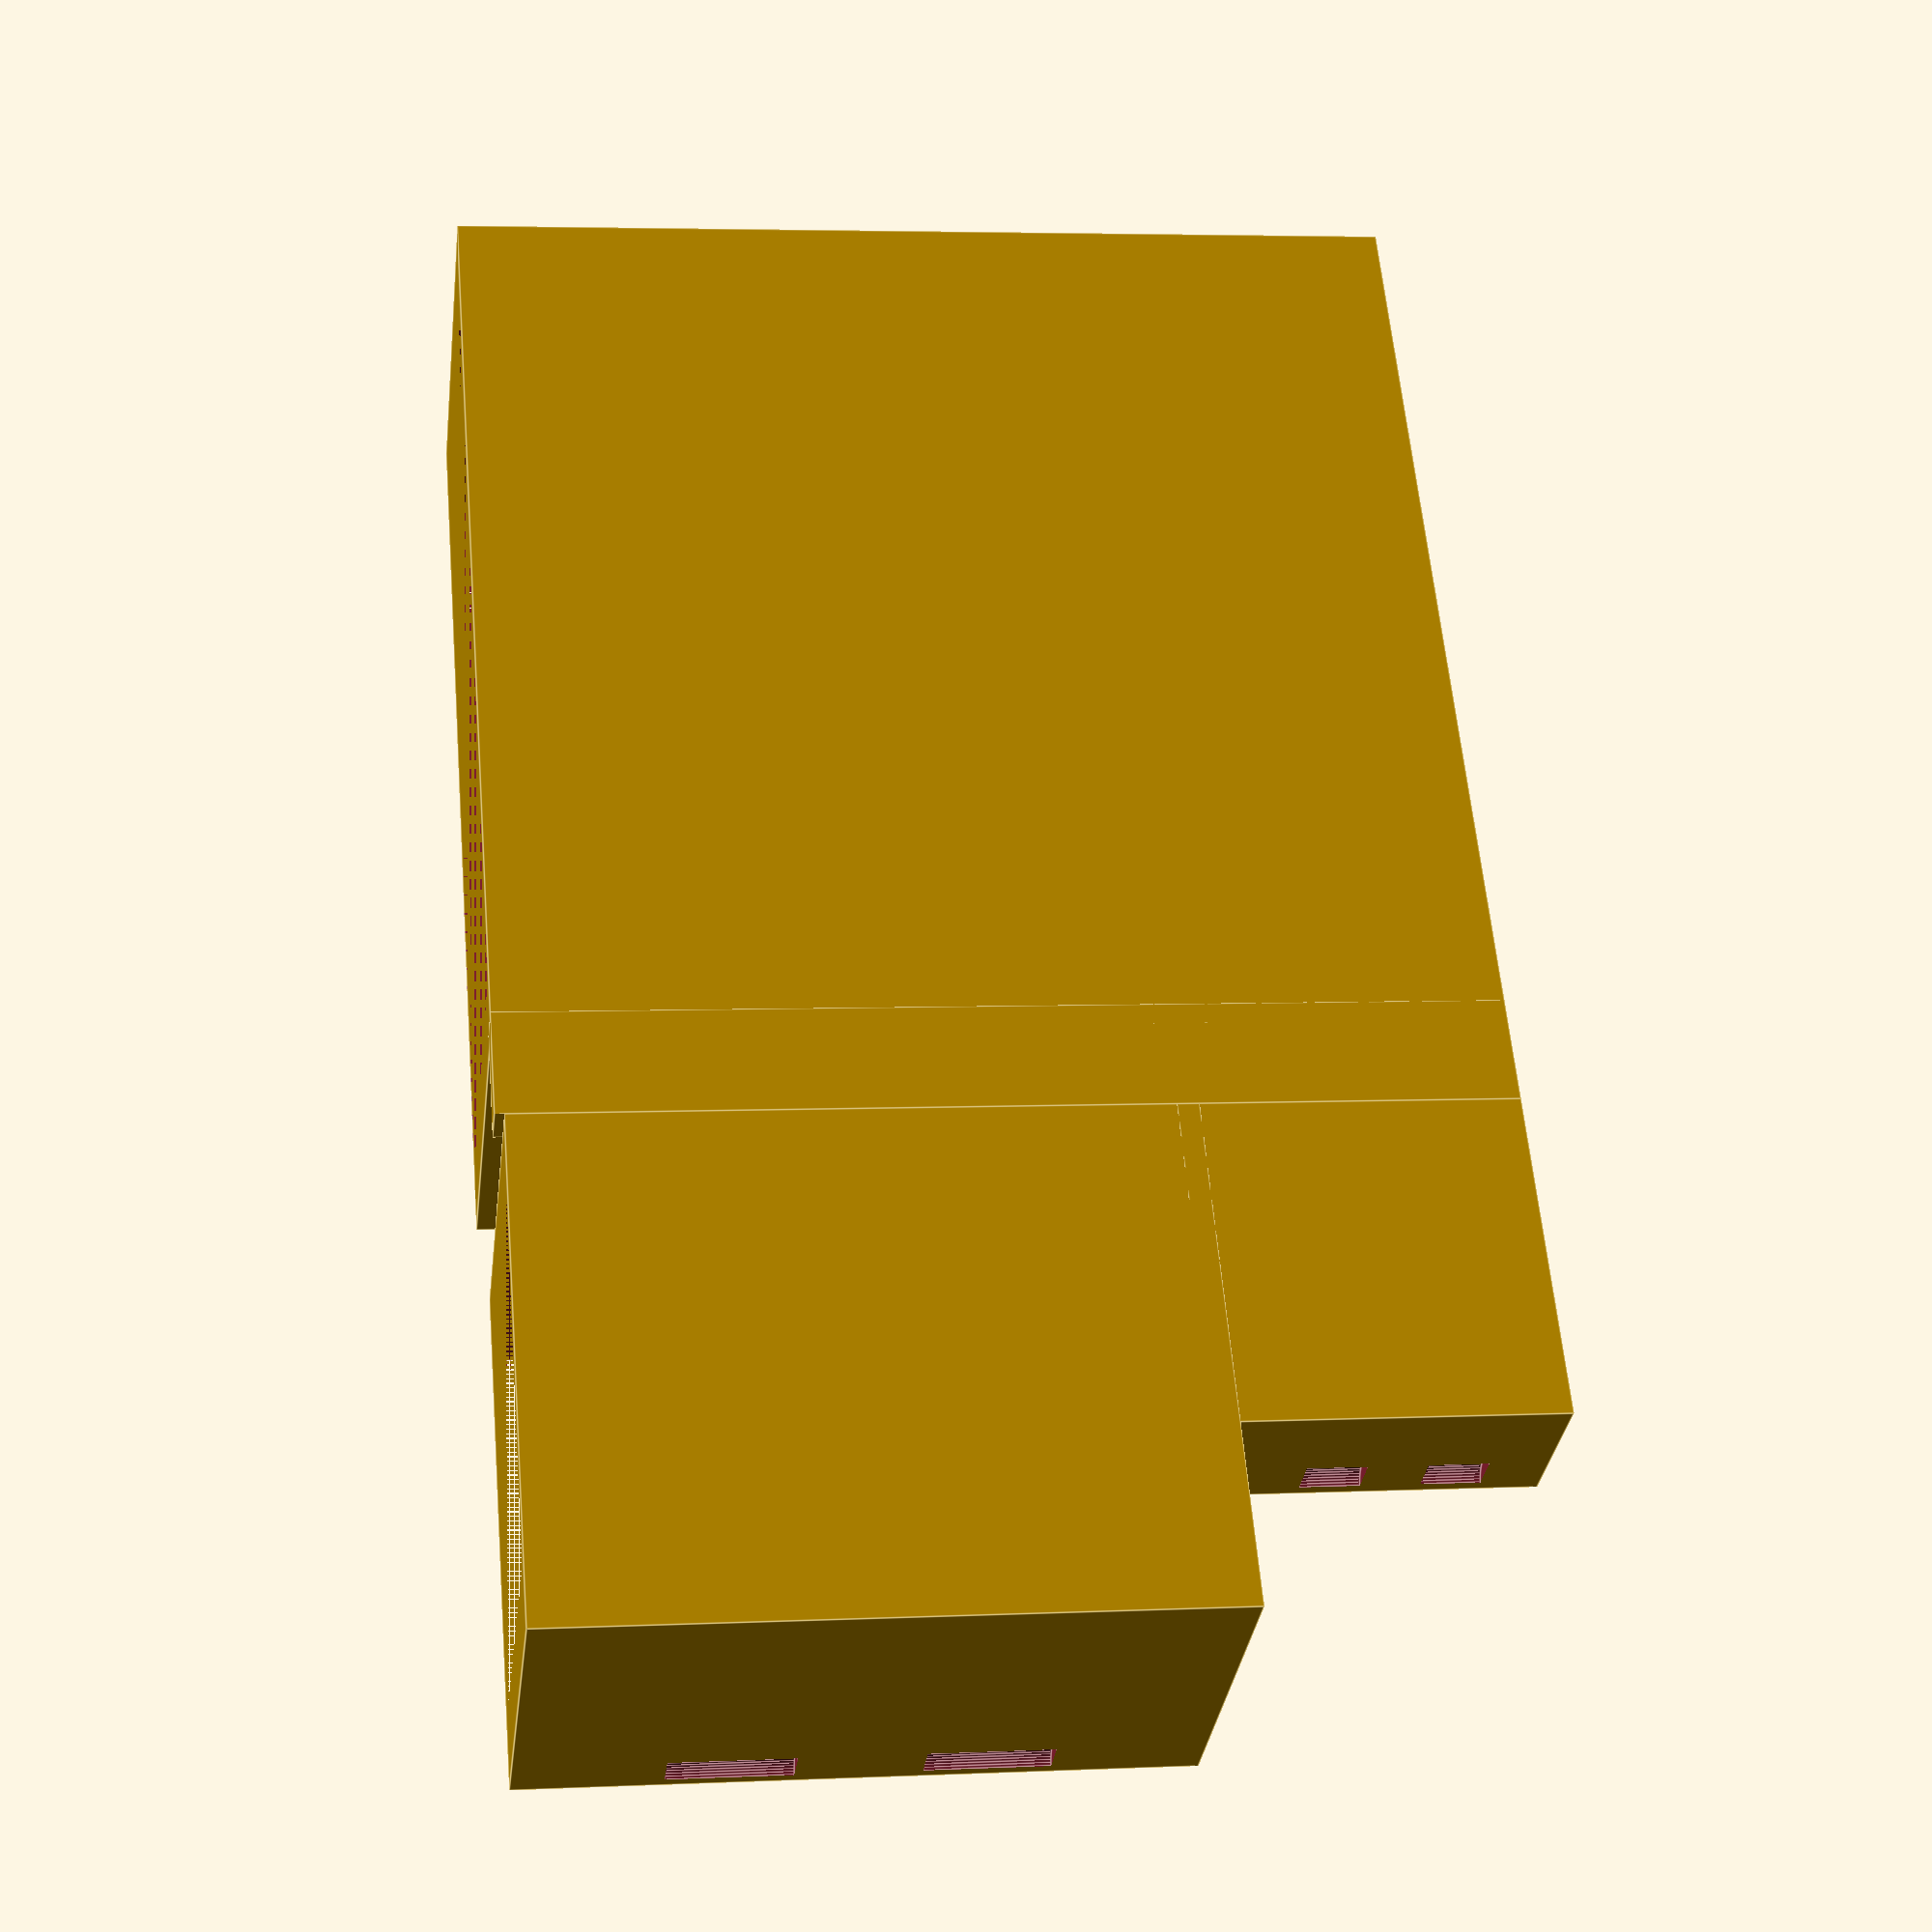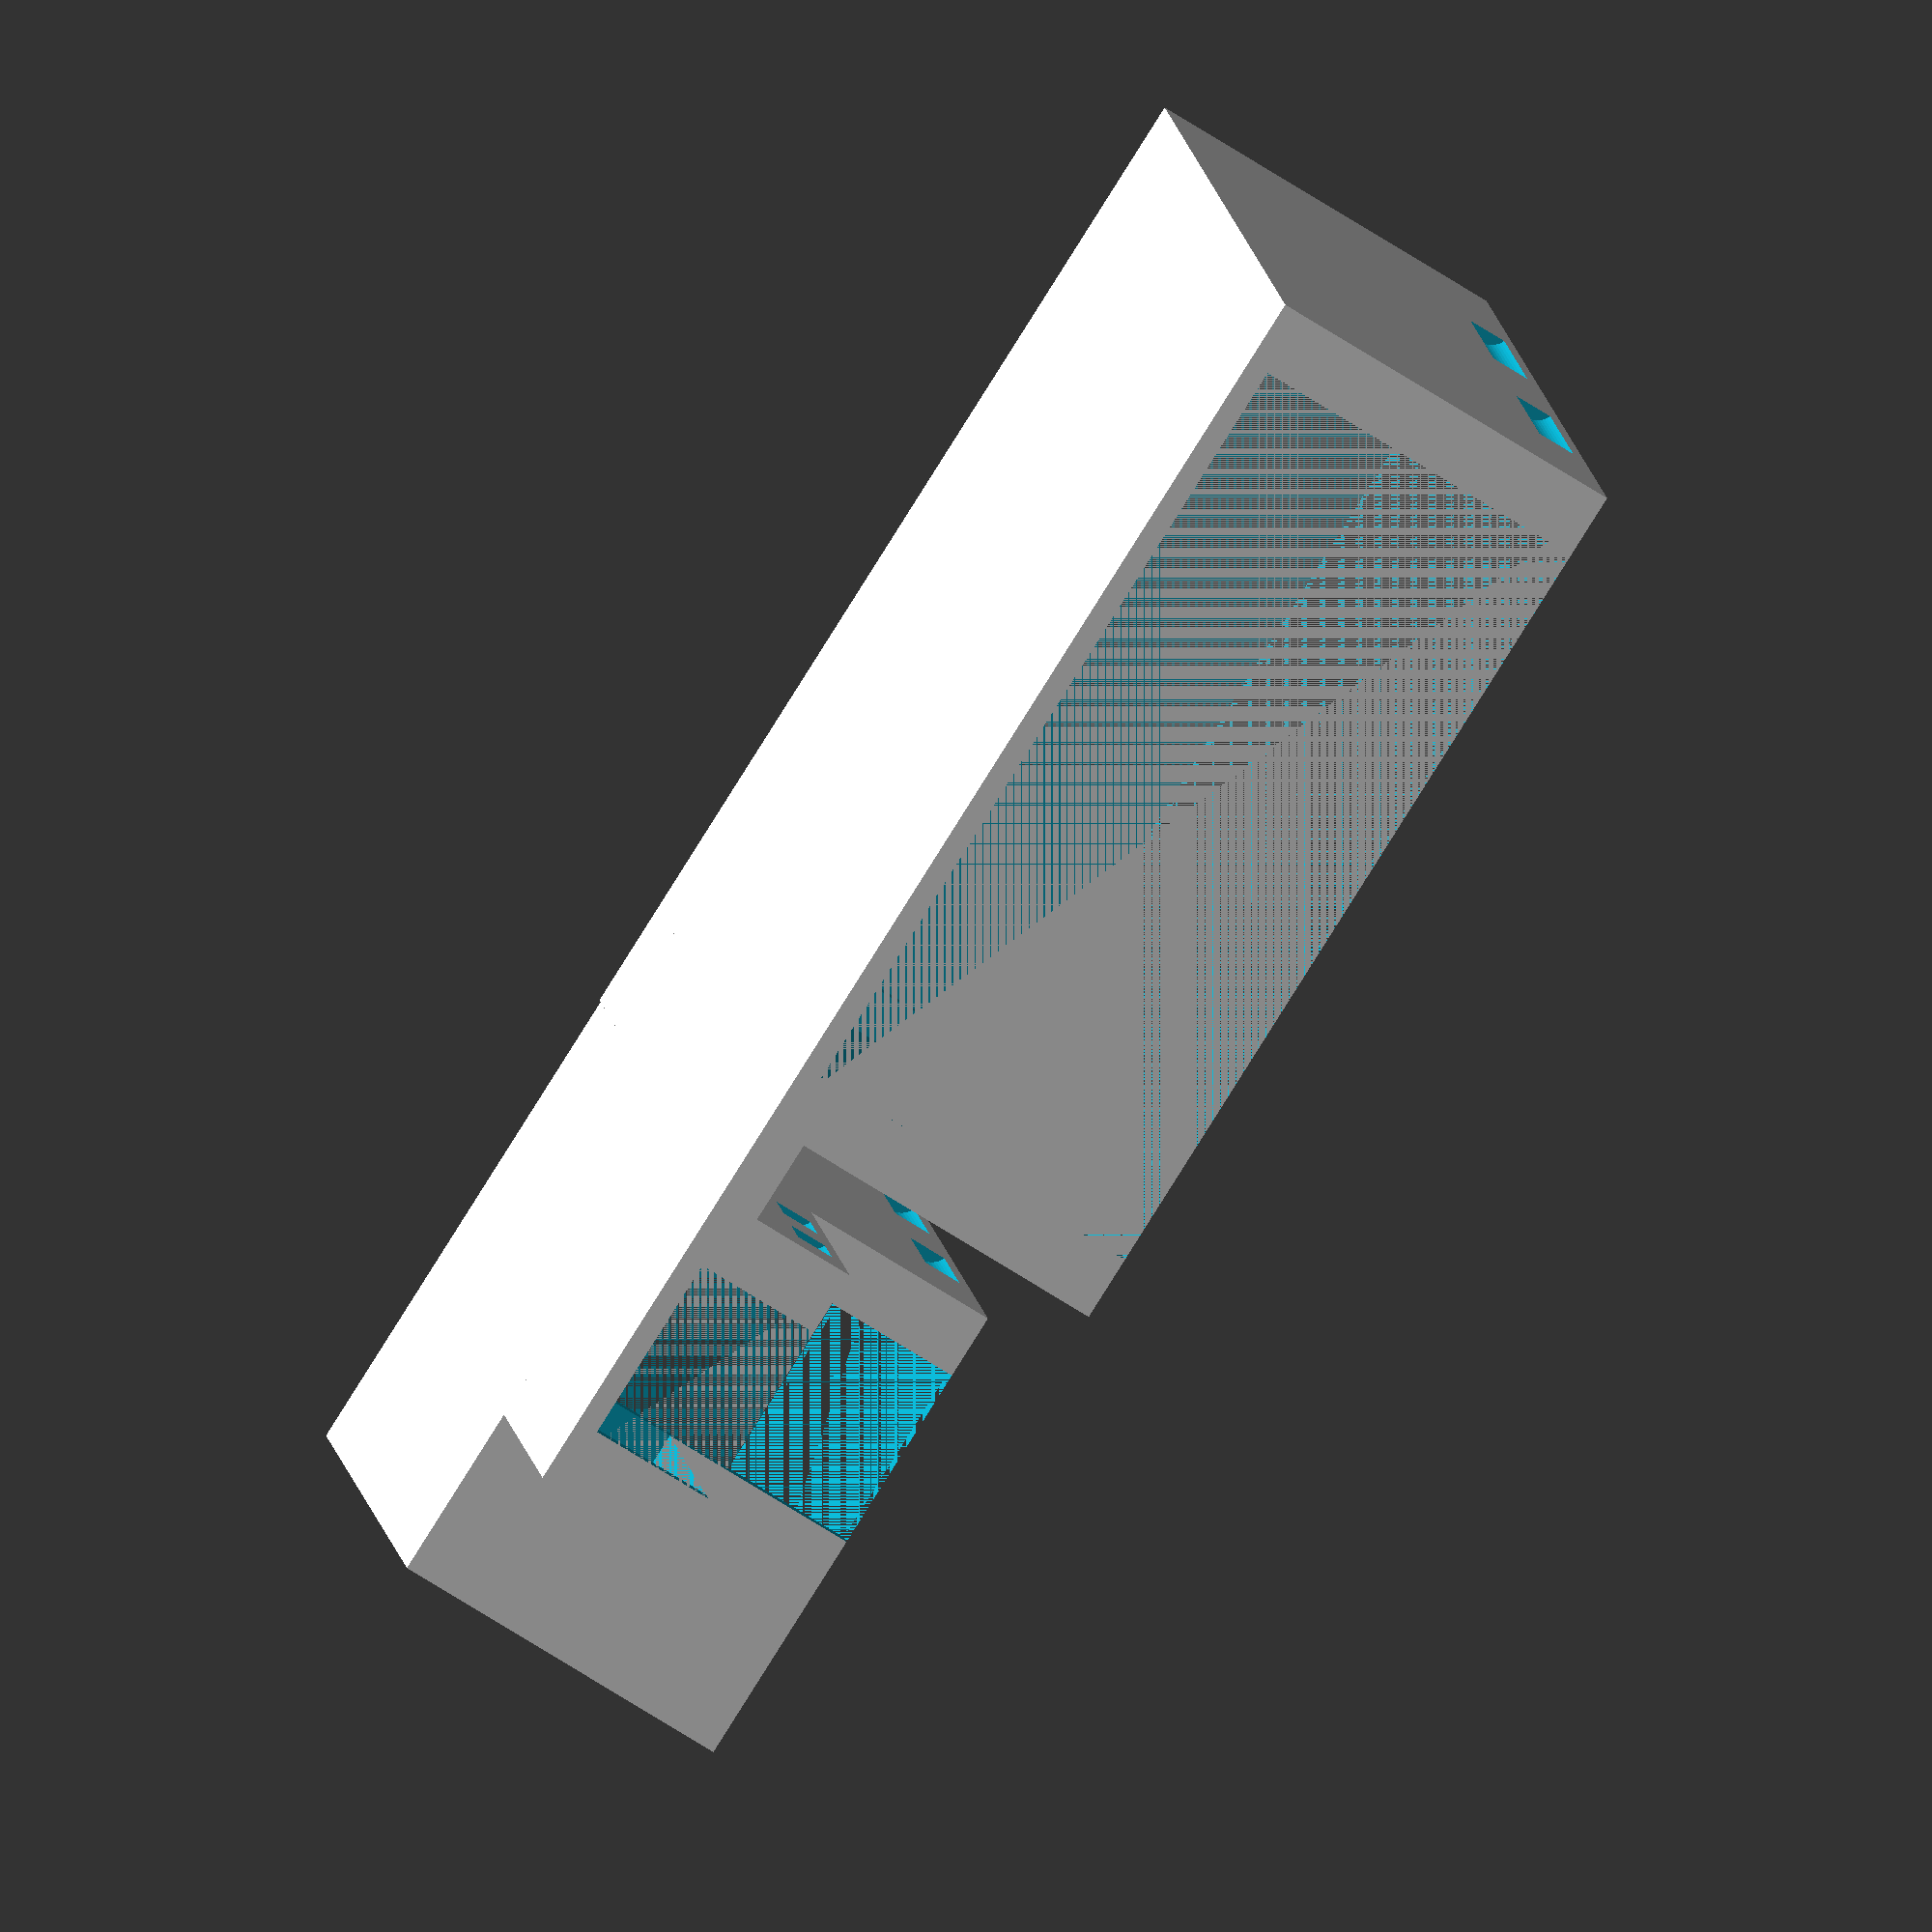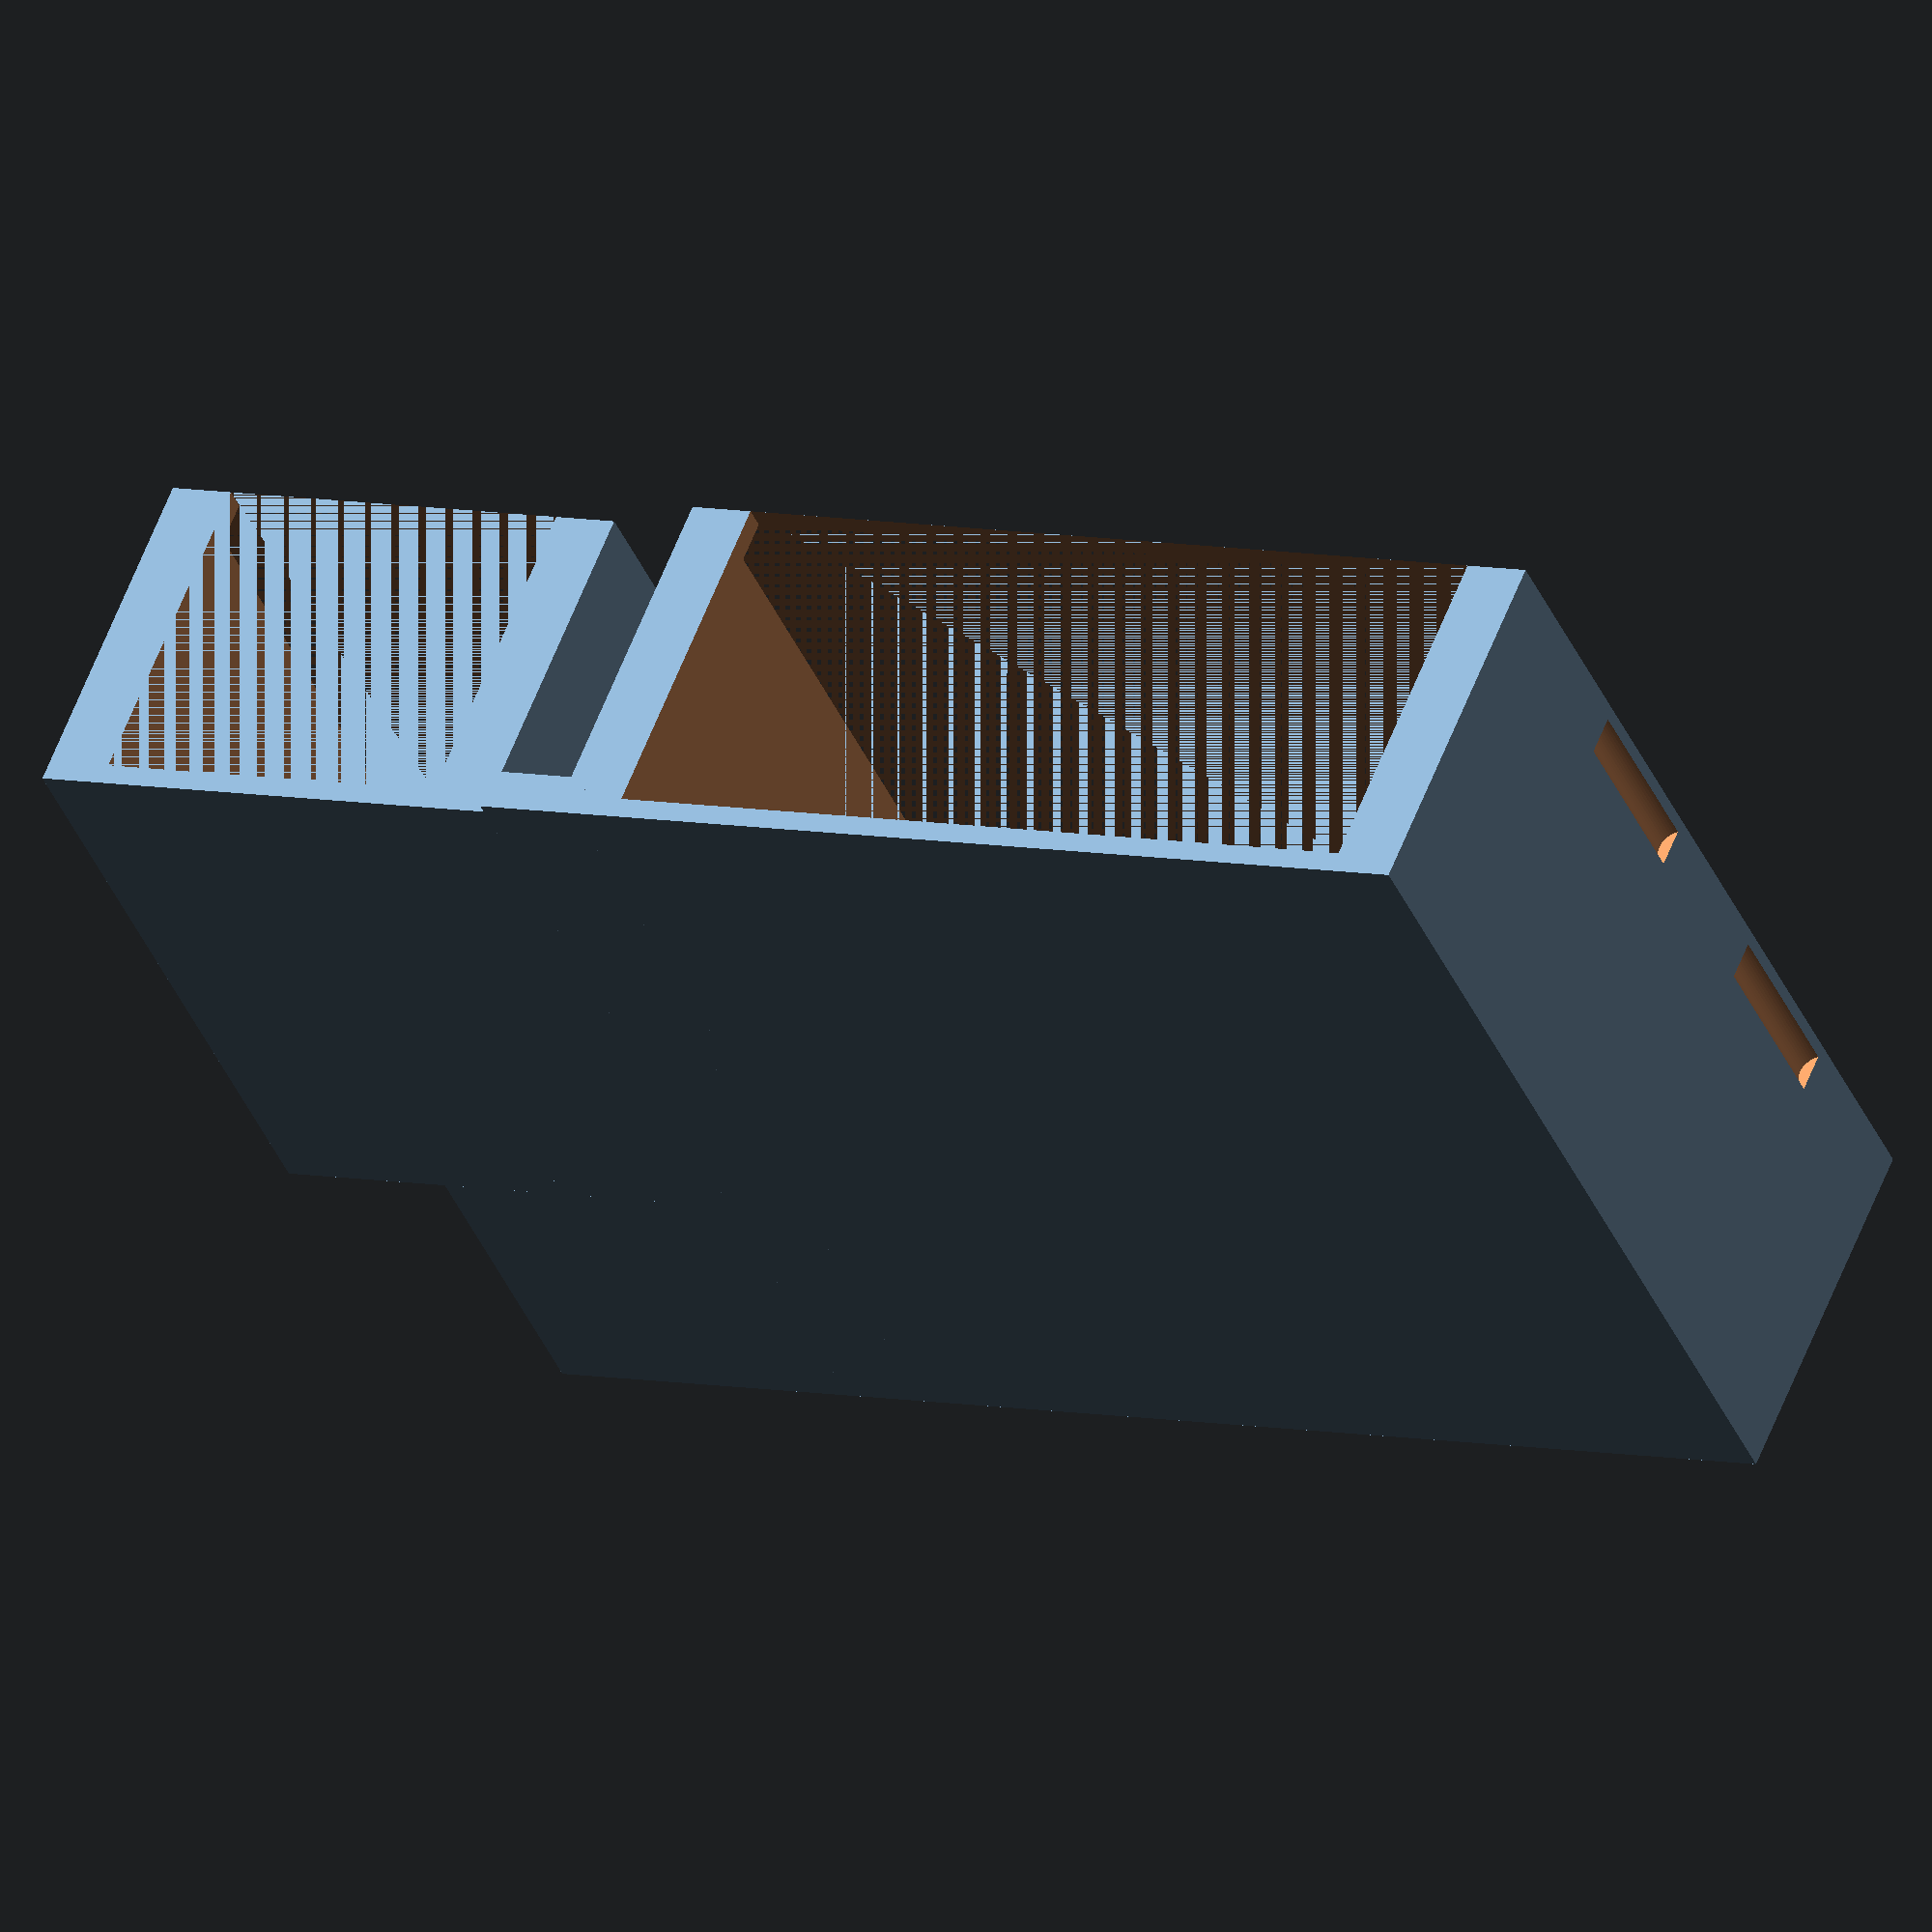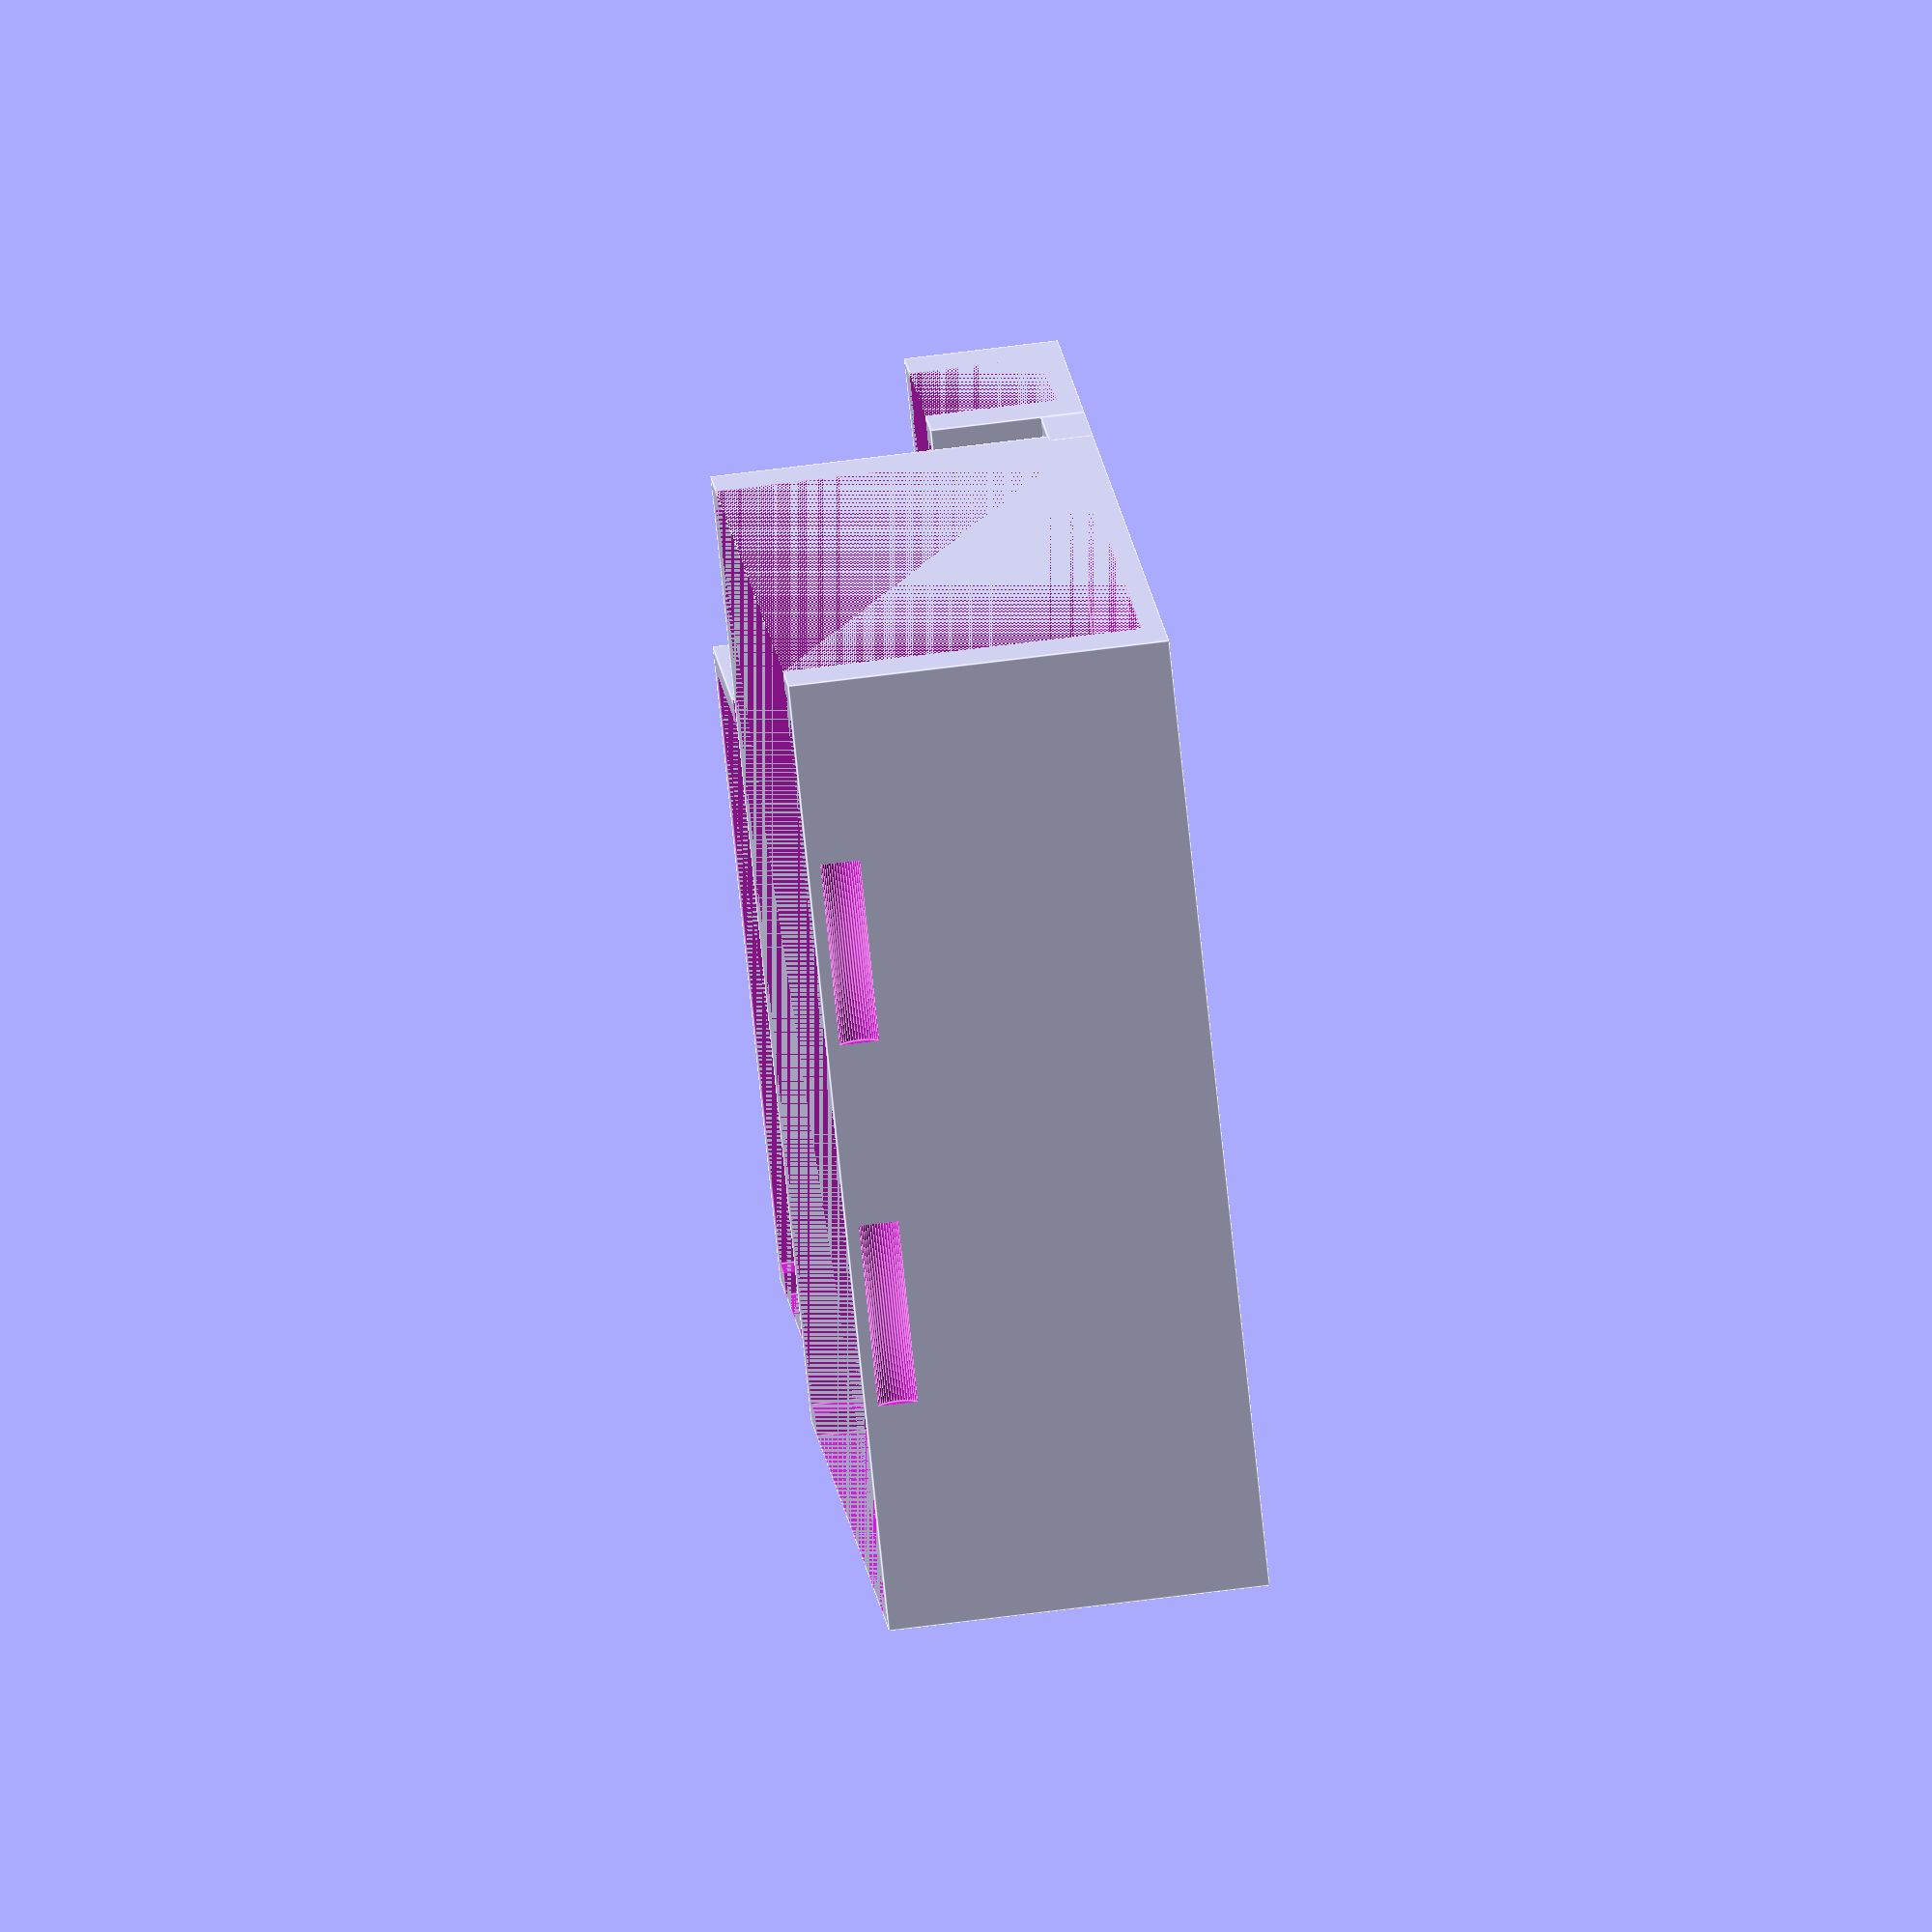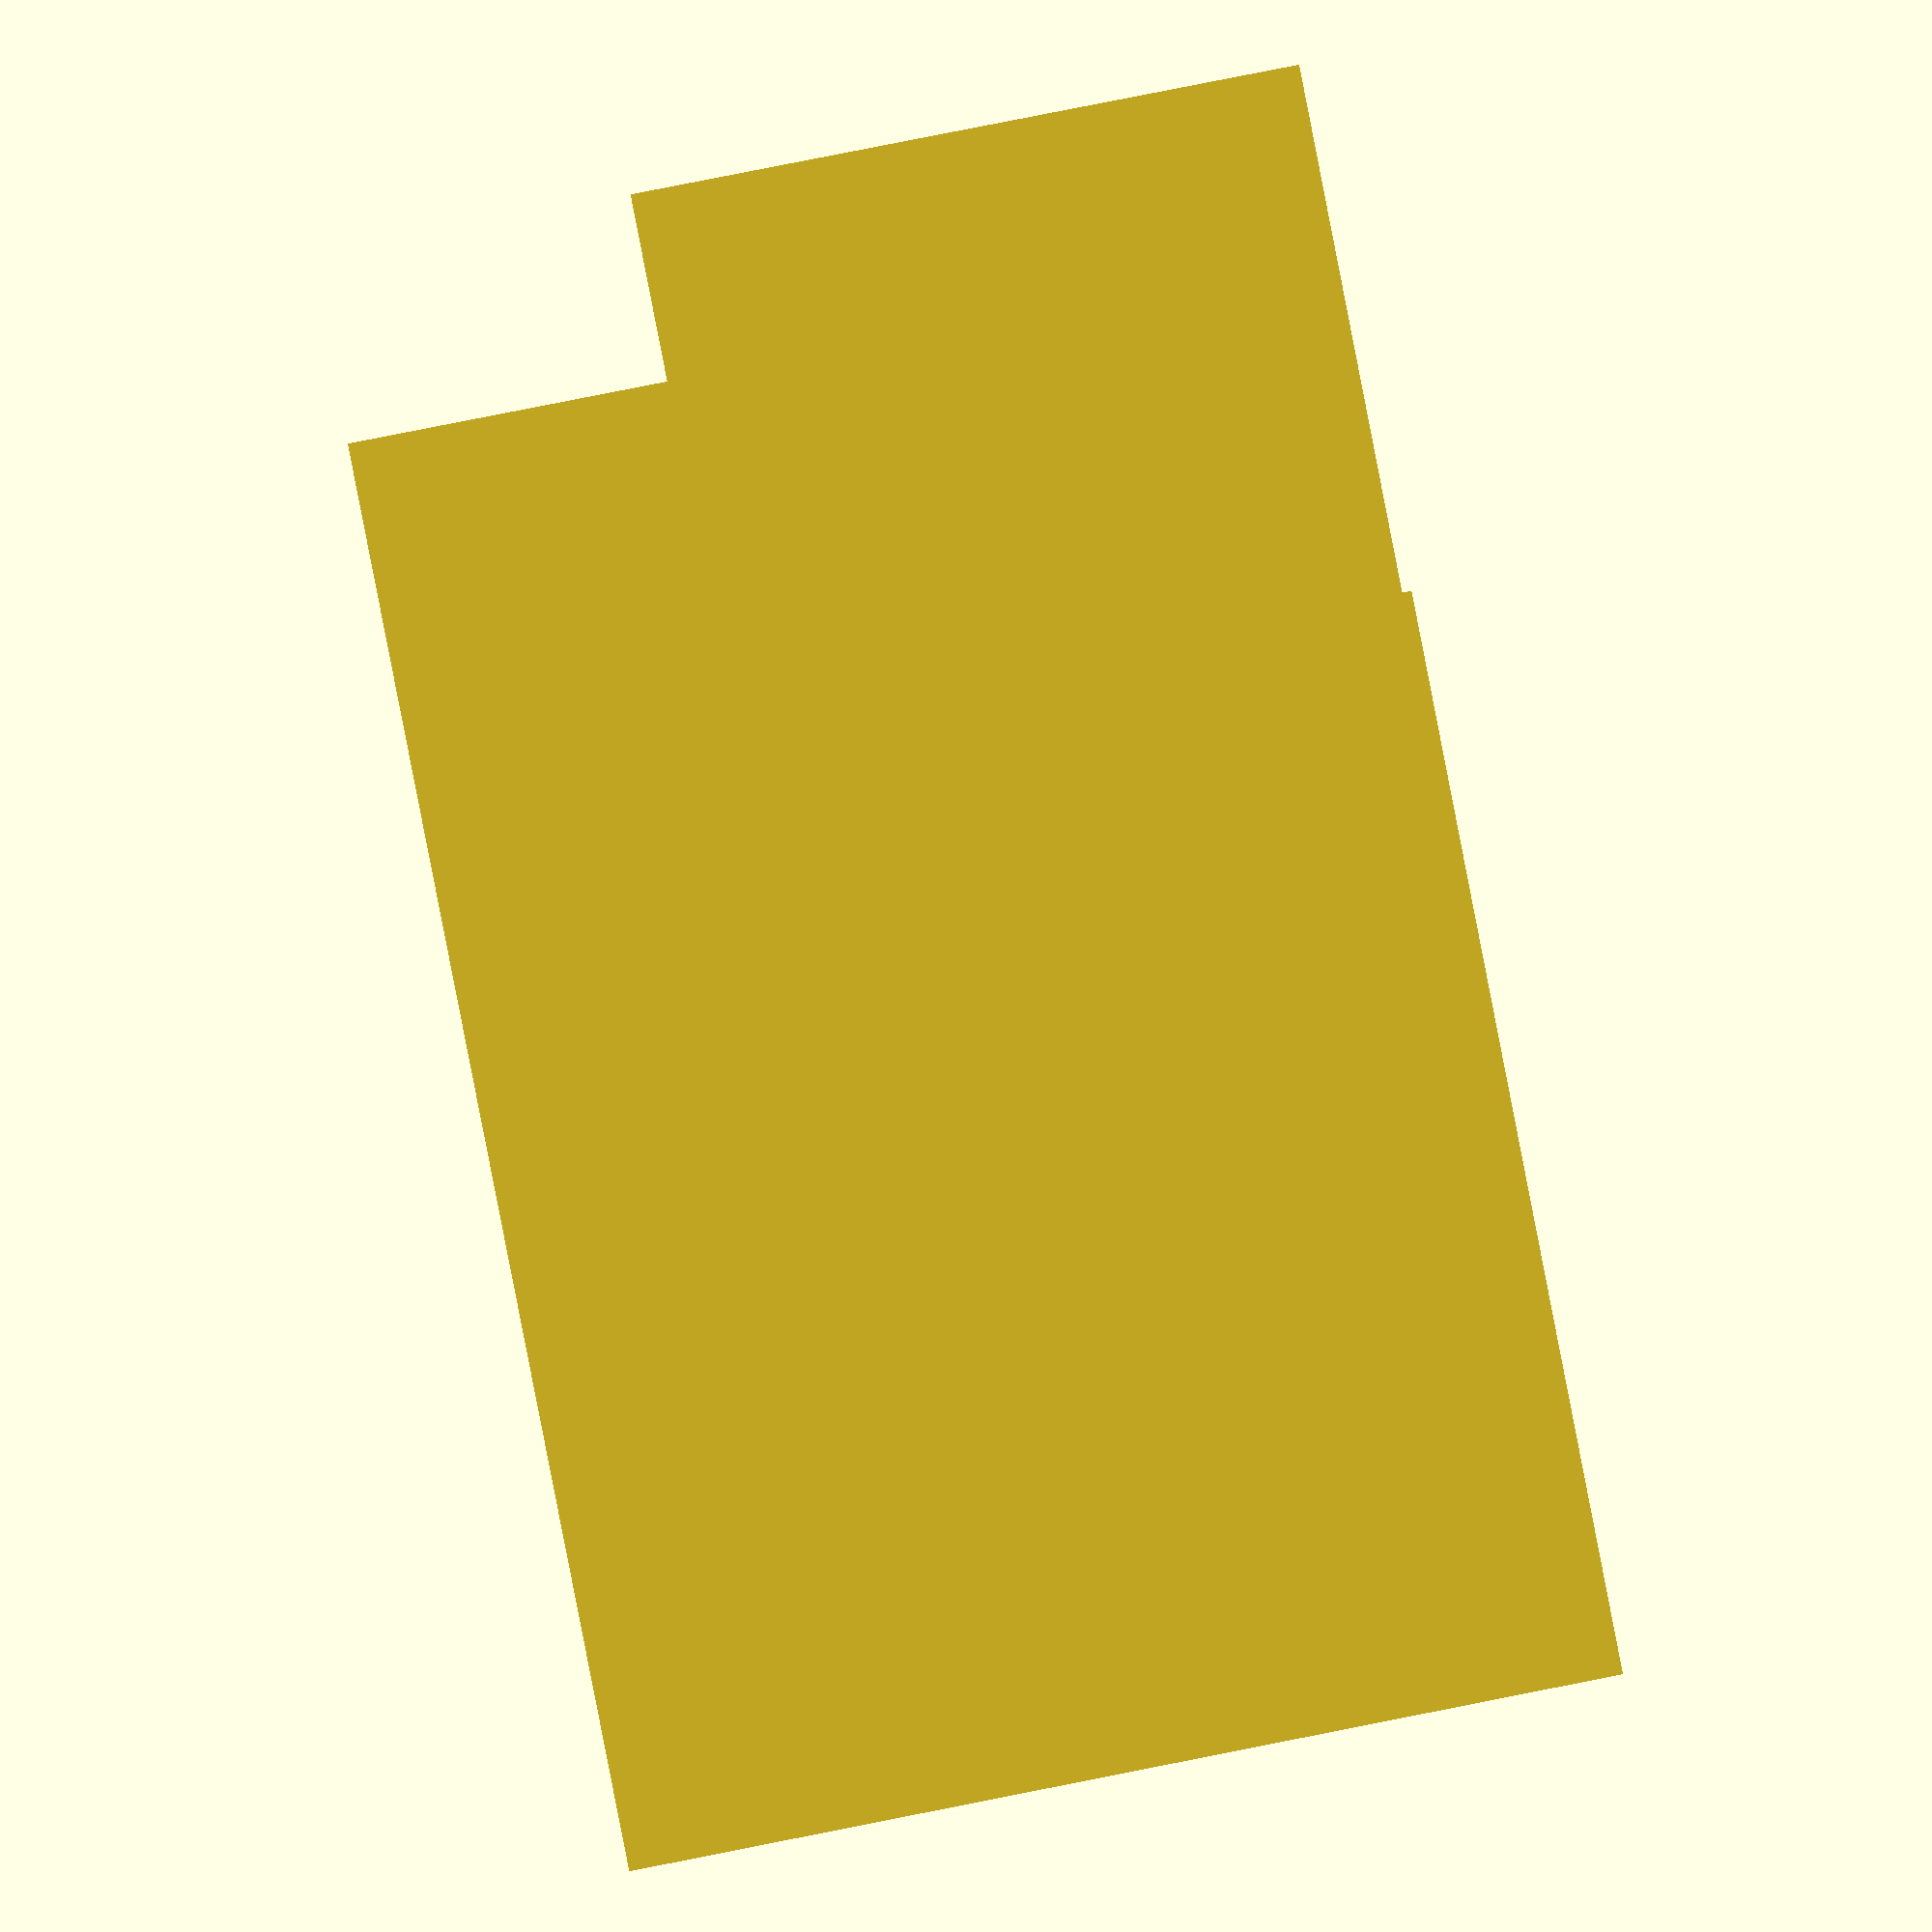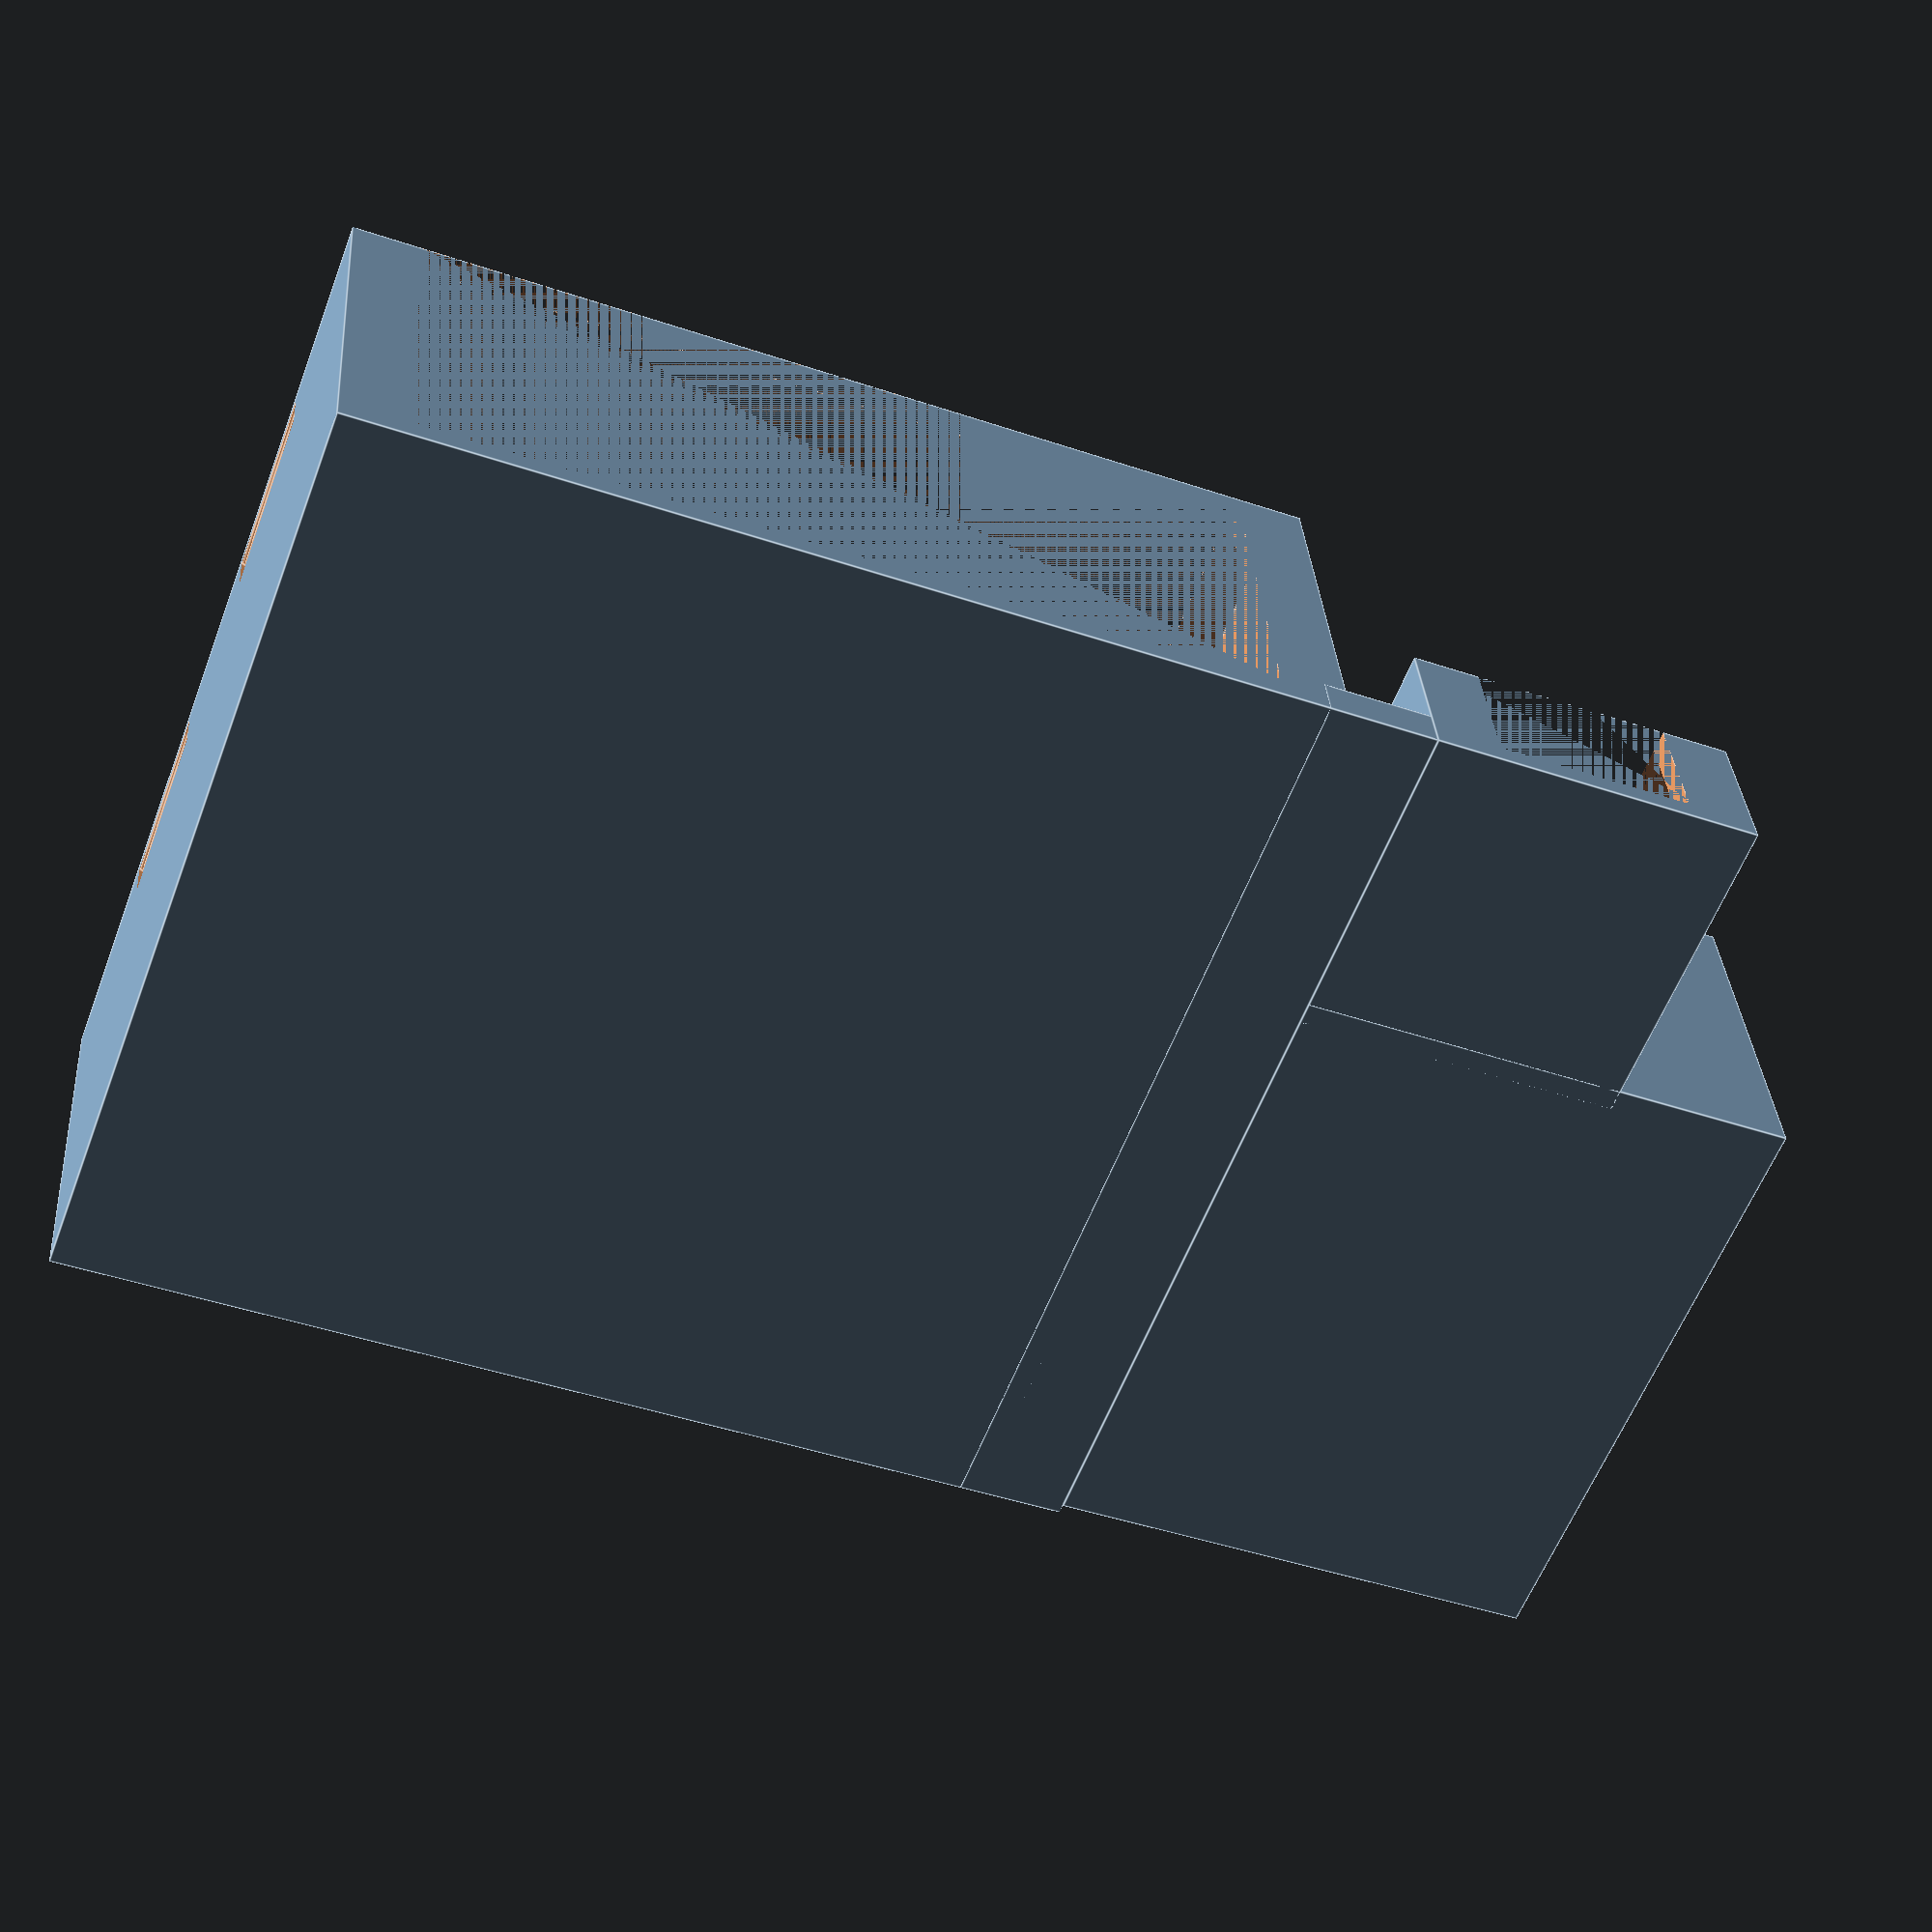
<openscad>
// Written by xoque (mwifall@gmail.com)
/**************************************
Custom Escape organizer for chamber, curse, and treasure tiles
I used this specifically for the leftover ones I had, which
includes Module 3 (Illusion), Module 4 (Special),
Module 5 (Quest chambers), Module 6 (Characters),
Queenie 1 (The Pit), Queenie 2 (Doomed), and
Queenie 4 (The Fountain) but not all the curses from these

Heights are easily adjustable to fit other modules.
**************************************/
Edge=5;
tol=1.5;

ChamberWidth=100+tol;
ChamberHeight=38+tol;
CurseLength=65+tol;
CurseWidth=50+tol;
CurseHeight=36+tol;
TreasureWidth=30.1+tol;
TreasureHeight=13+tol;

Thickness=2.4;
Adjoiner=Thickness*5;

difference(){
    union() {
        cube([ChamberWidth+2*Thickness,ChamberWidth+2*Thickness,ChamberHeight+Thickness]);
        translate([ChamberWidth+Thickness,0,0])
            cube([Adjoiner,ChamberWidth+2*Thickness,2*Thickness]);
        translate([Adjoiner+ChamberWidth+Thickness,0,0])
            cube([TreasureWidth+2*Thickness,TreasureWidth+2*Thickness,TreasureHeight+Thickness]);
        translate([Adjoiner+ChamberWidth+Thickness,TreasureWidth+Thickness,0])
            cube([CurseWidth+2*Thickness,CurseLength+2*Thickness,CurseHeight+Thickness]);
    }
    //holes for chamber cards
    translate([Thickness,Thickness,Thickness]) {
        cube([ChamberWidth,ChamberWidth,ChamberHeight]); }
    translate([Thickness+Edge,0,Thickness]) {
        cube([ChamberWidth-2*Edge,ChamberWidth+2*Thickness,ChamberHeight]); }
    //Snap fit holes
    translate([Thickness-Thickness*1.4,ChamberWidth/5*2,ChamberHeight+Thickness-Thickness*1.5]) rotate([90,0,0]) cylinder($fn = 50, r = Thickness, h = ChamberWidth/5);
    translate([Thickness-Thickness*1.4,ChamberWidth/5*4,ChamberHeight+Thickness-Thickness*1.5]) rotate([90,0,0]) cylinder($fn = 50, r = Thickness, h = ChamberWidth/5);
    translate([ChamberWidth+Thickness+Thickness*1.4,ChamberWidth/5*2,ChamberHeight+Thickness-Thickness*1.5]) rotate([90,0,0]) cylinder($fn = 50, r = Thickness, h = ChamberWidth/5);
    translate([ChamberWidth+Thickness+Thickness*1.4,ChamberWidth/5*4,ChamberHeight+Thickness-Thickness*1.5]) rotate([90,0,0]) cylinder($fn = 50, r = Thickness, h = ChamberWidth/5);

    //holes for treasure cards
    translate([Adjoiner+ChamberWidth+2*Thickness,Thickness,Thickness]) {
        cube([TreasureWidth,TreasureWidth,TreasureHeight]); }
    translate([Adjoiner+ChamberWidth+2*Thickness+Edge,0,Thickness]) {
        cube([TreasureWidth-2*Edge,TreasureWidth+2*Thickness,CurseHeight]); }
    //Snap fit holes
    translate([Adjoiner+ChamberWidth+2*Thickness-Thickness*1.4,TreasureWidth/5*2,TreasureHeight+Thickness-Thickness*1.5]) rotate([90,0,0]) cylinder($fn = 50, r = Thickness, h = TreasureWidth/5);
    translate([Adjoiner+ChamberWidth+2*Thickness-Thickness*1.4,TreasureWidth/5*4,TreasureHeight+Thickness-Thickness*1.5]) rotate([90,0,0]) cylinder($fn = 50, r = Thickness, h = TreasureWidth/5);
    translate([Adjoiner+TreasureWidth+ChamberWidth+2*Thickness+Thickness*1.4,TreasureWidth/5*2,TreasureHeight+Thickness-Thickness*1.5]) rotate([90,0,0]) cylinder($fn = 50, r = Thickness, h = TreasureWidth/5);
    translate([Adjoiner+TreasureWidth+ChamberWidth+2*Thickness+Thickness*1.4,TreasureWidth/5*4,TreasureHeight+Thickness-Thickness*1.5]) rotate([90,0,0]) cylinder($fn = 50, r = Thickness, h = TreasureWidth/5);


    //holes for curse cards
    translate([Adjoiner+ChamberWidth+2*Thickness,TreasureWidth+2*Thickness,Thickness]) {
        cube([CurseWidth,CurseLength,CurseHeight]); }
    translate([Adjoiner+ChamberWidth+2*Thickness+Edge,TreasureWidth+2*Thickness,Thickness]) {
        cube([CurseWidth-2*Edge,CurseLength+Thickness,CurseHeight]); }
    //Snap fit holes
    translate([Adjoiner+ChamberWidth+2*Thickness-Thickness*1.4,TreasureWidth+2*Thickness+CurseLength/5*2,CurseHeight+Thickness-Thickness*1.5]) rotate([90,0,0]) cylinder($fn = 50, r = Thickness, h = CurseLength/5);
    translate([Adjoiner+ChamberWidth+2*Thickness-Thickness*1.4,TreasureWidth+2*Thickness+CurseLength/5*4,CurseHeight+Thickness-Thickness*1.5]) rotate([90,0,0]) cylinder($fn = 50, r = Thickness, h = CurseLength/5);
    translate([Adjoiner+CurseWidth+ChamberWidth+2*Thickness+Thickness*1.4,TreasureWidth+2*Thickness+CurseLength/5*2,CurseHeight+Thickness-Thickness*1.5]) rotate([90,0,0]) cylinder($fn = 50, r = Thickness, h = CurseLength/5);
    translate([Adjoiner+CurseWidth+ChamberWidth+2*Thickness+Thickness*1.4,TreasureWidth+2*Thickness+CurseLength/5*4,CurseHeight+Thickness-Thickness*1.5]) rotate([90,0,0]) cylinder($fn = 50, r = Thickness, h = CurseLength/5);
}

</openscad>
<views>
elev=212.0 azim=275.0 roll=6.9 proj=p view=edges
elev=247.2 azim=193.1 roll=303.1 proj=o view=wireframe
elev=121.8 azim=203.8 roll=339.1 proj=o view=solid
elev=295.0 azim=127.7 roll=82.5 proj=o view=edges
elev=359.6 azim=281.1 roll=179.2 proj=p view=solid
elev=326.5 azim=159.3 roll=176.0 proj=p view=edges
</views>
